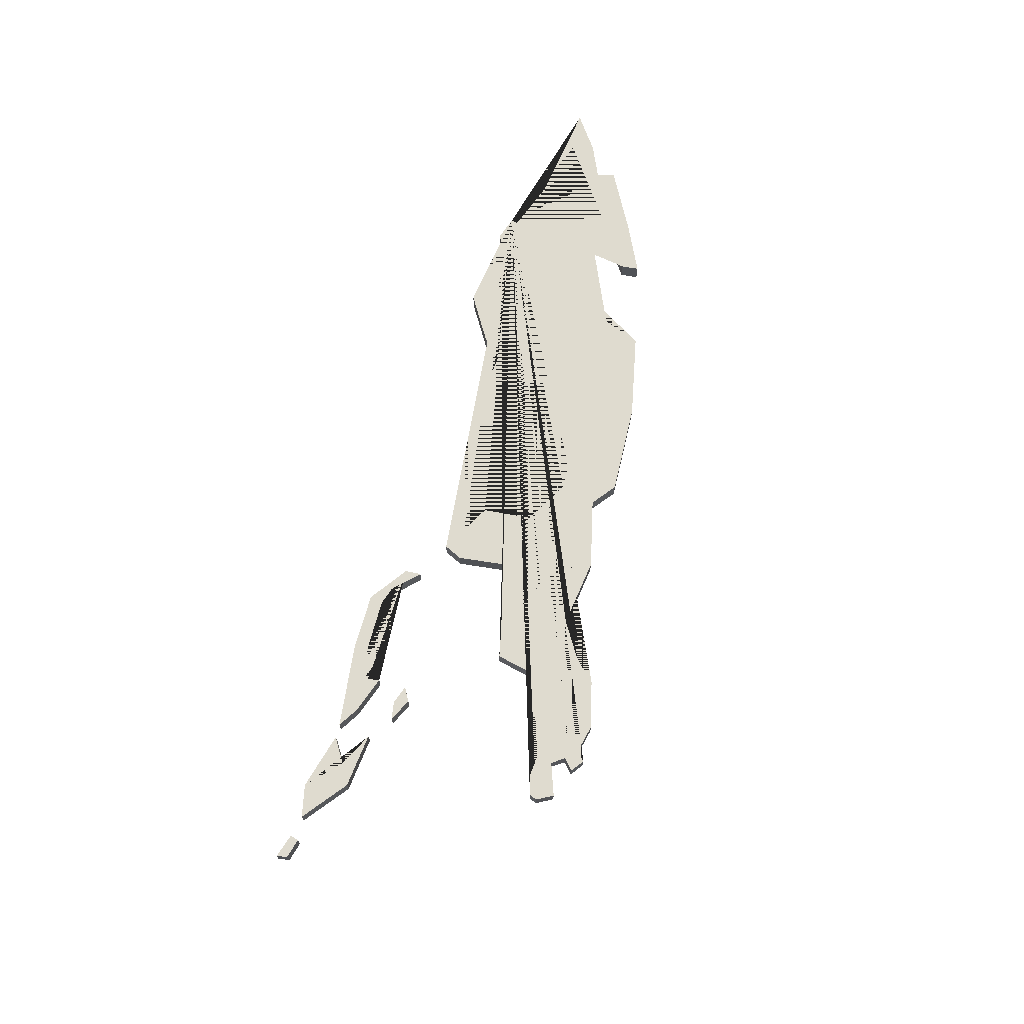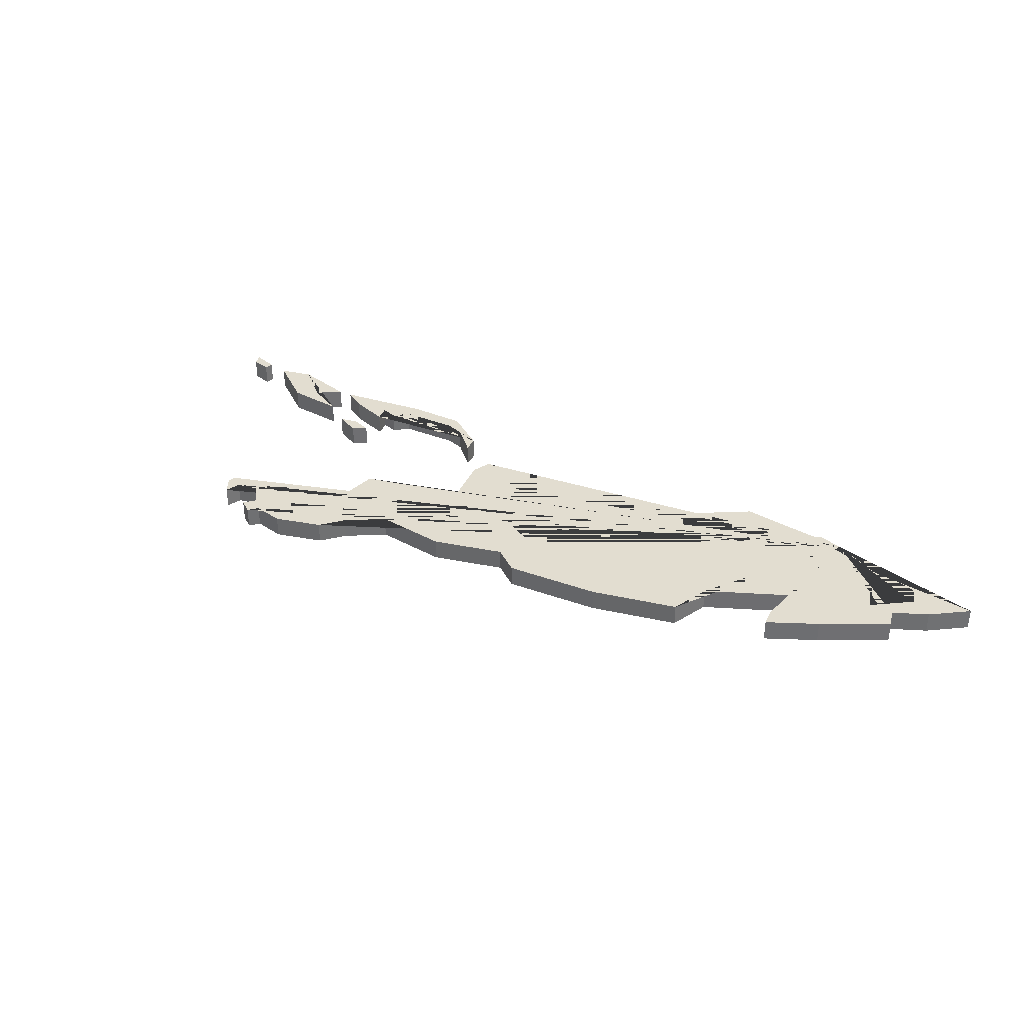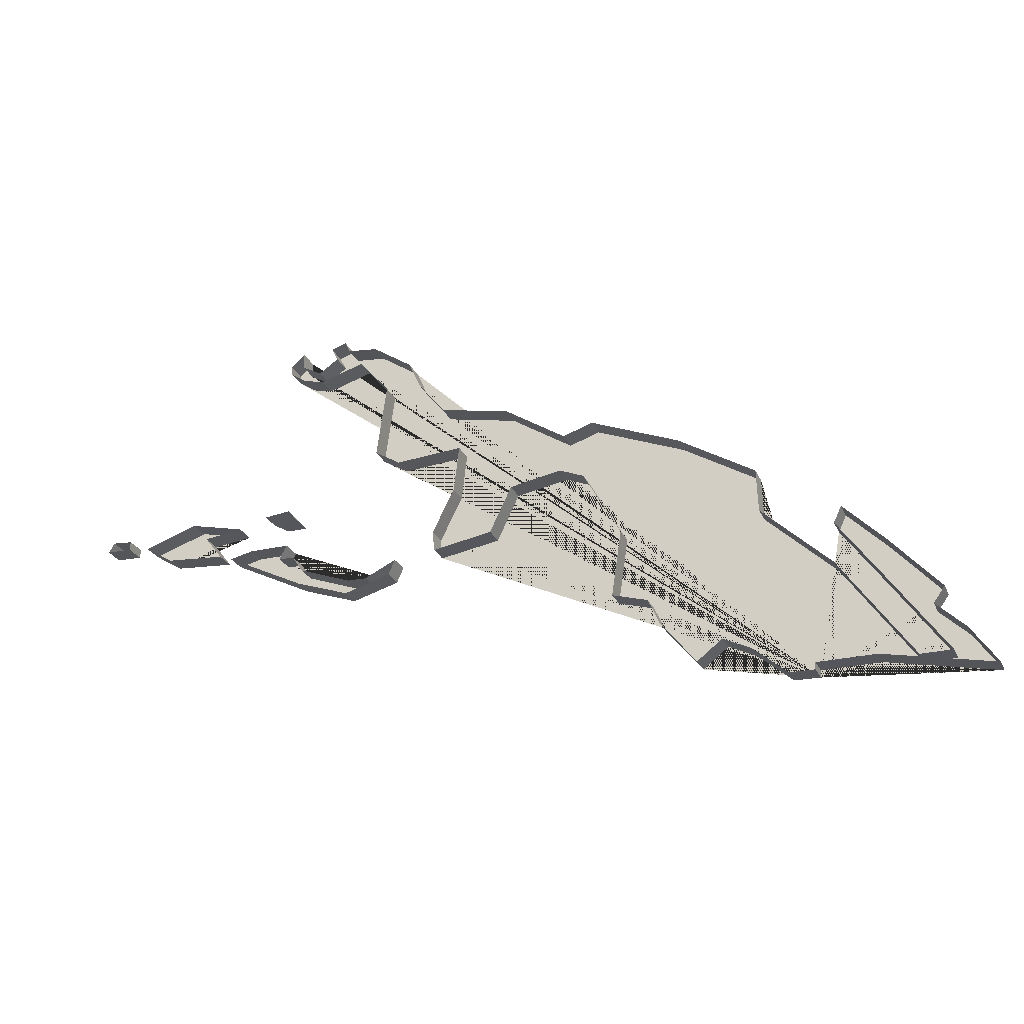
<metadata>
{"format":"obj","ext":"obj","renderer":"f3d","projection":"perspective","resolution":1024,"background":"white","views":[{"elev":70.5,"azim":-54.1,"up":"+Y"},{"elev":35.3,"azim":48.7,"up":"+Y"},{"elev":-26.2,"azim":20.8,"up":"+Z"}]}
</metadata>
<code>
v 80.13 -0.000205 -22.22
v 82.27 -0.000205 -23.88
v 86.33 -0.000205 -25.66
v 88.97 -0.000205 -26.99
v 87.82 -0.000205 -26.96
v 81.76 -0.000205 -22.7
v 94.12 -0.000205 -24.76
v 92.37 -0.000205 -21.47
v 90.23 -0.000205 -20.39
v 86.98 -0.000205 -19.22
v 83.42 -0.000205 -15.05
v 79.34 -0.000205 -13.34
v 71.84 -0.000205 -11.19
v 78.88 -0.000205 -16.04
v 69.57 -0.000205 -13.62
v 72.7 -0.000205 -13.41
v 71.42 -0.000205 -17.62
v 70.01 -0.000205 -8.295
v 68.13 -0.000205 -6.993
v 65.29 -0.000205 -8.293
v 65.74 -0.000205 -6.519
v 66.04 -0.000205 -7.134
v 64.19 -0.000205 -6.504
v 63.53 -0.000205 -7.094
v 63.54 -0.000205 -7.483
v 64.35 -0.000205 -8.052
v 60.79 -0.000205 -17.28
v 67.03 -0.000205 -20.06
v 64.65 -0.000205 -18.5
v 64.18 -0.000205 -17.76
v 63.43 -0.000205 -17.71
v 61.91 -0.000205 -17.04
v 64.27 -0.000205 -15.77
v 63.78 -0.000205 -15.21
v 61.18 -0.000205 -15.74
v 55.04 -0.000205 -15.4
v 53.82 -0.000205 -15.76
v 59.36 -0.000205 -15.96
v 58.61 -0.000205 -15.11
v 88.99 0.9998 -26.67
v 96.56 0.9998 -27.72
v 87.82 0.9998 -26.96
v 80.13 0.9998 -22.22
v 81.76 0.9998 -22.7
v 82.27 0.9998 -23.88
v 80.6 0.9998 -19.16
v 94.64 0.9998 -24.04
v 90.23 0.9998 -20.39
v 92.05 0.9998 -22.99
v 90.1 0.9998 -22.22
v 86.93 0.9998 -17.24
v 77.95 0.9998 -13.79
v 71.84 0.9998 -11.19
v 77.77 0.9998 -15.56
v 68.83 0.9998 -9.405
v 68.37 0.9998 -12.86
v 69.57 0.9998 -13.62
v 72.45 0.9998 -15.6
v 71.42 0.9998 -17.62
v 71.5 0.9998 -18.56
v 75.33 0.9998 -15.97
v 66.7 0.9998 -6.819
v 66.46 0.9998 -6.298
v 64.35 0.9998 -8.052
v 66.04 0.9998 -7.134
v 64.22 0.9998 -7.261
v 64.19 0.9998 -6.504
v 63.54 0.9998 -7.483
v 69.51 0.9998 -18.75
v 69.21 0.9998 -19.45
v 64.52 0.9998 -19.16
v 67.03 0.9998 -20.06
v 64.65 0.9998 -18.5
v 64.18 0.9998 -17.76
v 63.43 0.9998 -17.71
v 63.79 0.9998 -17.05
v 63.33 0.9998 -15.77
v 61.18 0.9998 -15.74
v 58.61 0.9998 -15.11
v 60.18 0.9998 -17.04
v 57.39 0.9998 -16.8
v 54.11 0.9998 -15.32
v 55.04 0.9998 -15.4
v 53.82 0.9998 -15.76
v 83.88 -0.000205 -25.91
v 85.04 -0.000205 -25.02
v 88.99 -0.000205 -26.67
v 96.56 -0.000205 -27.72
v 91.64 -0.000205 -26.67
v 95.39 -0.000205 -25.99
v 94.64 -0.000205 -24.04
v 90.59 -0.000205 -19.64
v 92.05 -0.000205 -22.99
v 94.75 -0.000205 -26.92
v 93.33 -0.000205 -26.92
v 90.1 -0.000205 -22.22
v 86.93 -0.000205 -17.24
v 77.95 -0.000205 -13.79
v 75.11 -0.000205 -11.9
v 70.56 -0.000205 -9.553
v 80.6 -0.000205 -19.16
v 68.83 -0.000205 -9.405
v 68.37 -0.000205 -12.86
v 72.45 -0.000205 -15.6
v 71.5 -0.000205 -18.56
v 74.3 -0.000205 -18.11
v 75.33 -0.000205 -15.97
v 77.77 -0.000205 -15.56
v 66.7 -0.000205 -6.819
v 66.46 -0.000205 -6.298
v 67.39 -0.000205 -7.685
v 65.13 -0.000205 -7.772
v 64.22 -0.000205 -7.261
v 69.51 -0.000205 -18.75
v 69.21 -0.000205 -19.45
v 68.02 -0.000205 -19.45
v 67.13 -0.000205 -19.43
v 63.79 -0.000205 -17.05
v 64.52 -0.000205 -19.16
v 63.33 -0.000205 -15.77
v 62.56 -0.000205 -15.33
v 57.39 -0.000205 -16.8
v 60.18 -0.000205 -17.04
v 56.06 -0.000205 -15.95
v 54.11 -0.000205 -15.32
v 55.02 -0.000205 -15.81
v 88.97 0.9998 -26.99
v 91.64 0.9998 -26.67
v 86.33 0.9998 -25.66
v 83.88 0.9998 -25.91
v 85.04 0.9998 -25.02
v 95.39 0.9998 -25.99
v 94.12 0.9998 -24.76
v 92.37 0.9998 -21.47
v 90.59 0.9998 -19.64
v 94.75 0.9998 -26.92
v 93.33 0.9998 -26.92
v 86.98 0.9998 -19.22
v 83.42 0.9998 -15.05
v 79.34 0.9998 -13.34
v 75.11 0.9998 -11.9
v 70.56 0.9998 -9.553
v 78.88 0.9998 -16.04
v 67.39 0.9998 -7.685
v 72.7 0.9998 -13.41
v 74.3 0.9998 -18.11
v 70.01 0.9998 -8.295
v 68.13 0.9998 -6.993
v 65.29 0.9998 -8.293
v 65.74 0.9998 -6.519
v 65.13 0.9998 -7.772
v 63.53 0.9998 -7.094
v 61.91 0.9998 -17.04
v 60.79 0.9998 -17.28
v 68.02 0.9998 -19.45
v 67.13 0.9998 -19.43
v 64.27 0.9998 -15.77
v 63.78 0.9998 -15.21
v 62.56 0.9998 -15.33
v 56.06 0.9998 -15.95
v 59.36 0.9998 -15.96
v 55.02 0.9998 -15.81
f 127 42 129 131 130 45 44 43 46 143 54 61 146 60 59 58 145 57 56 55 144 149 64 68 152 67 66 151 65 150 63 62 148 147 142 53 141 52 140 139 51 138 50 137 136 49 48 135 134 47 133 132 41 128 40
f 70 72 71 154 153 76 75 74 73 156 155 69
f 77 159 158 157
f 81 160 79 78 161 80
f 83 162 84 82
f 104 16 145 58
f 2 6 44 45
f 30 29 73 74
f 17 104 58 59
f 1 101 46 43
f 31 30 74 75
f 105 17 59 60
f 90 88 41 132
f 118 31 75 76
f 106 105 60 146
f 7 90 132 133
f 32 118 76 153
f 107 106 146 61
f 91 7 133 47
f 119 27 154 71
f 108 107 61 54
f 8 91 47 134
f 33 120 77 157
f 18 100 142 147
f 92 8 134 135
f 39 35 78 79
f 19 18 147 148
f 9 92 135 48
f 123 122 81 80
f 109 19 148 62
f 93 9 48 49
f 121 34 158 159
f 110 109 62 63
f 94 93 49 136
f 120 121 159 77
f 111 20 149 144
f 34 33 157 158
f 20 26 64 149
f 96 95 137 50
f 125 36 83 82
f 21 110 63 150
f 10 96 50 138
f 124 39 79 160
f 22 21 150 65
f 97 10 138 51
f 122 124 160 81
f 112 22 65 151
f 11 97 51 139
f 35 38 161 78
f 113 112 151 66
f 12 11 139 140
f 38 123 80 161
f 23 113 66 67
f 98 12 140 52
f 126 37 84 162
f 24 23 67 152
f 99 98 52 141
f 87 4 127 40
f 36 126 162 83
f 25 24 152 68
f 13 99 141 53
f 88 89 128 41
f 37 125 82 84
f 26 25 68 64
f 100 13 53 142
f 89 87 40 128
f 114 115 70 69
f 14 108 54 143
f 5 3 129 42
f 28 119 71 72
f 101 14 143 46
f 6 1 43 44
f 115 28 72 70
f 102 111 144 55
f 27 32 153 154
f 103 102 55 56
f 4 5 42 127
f 116 114 69 155
f 15 103 56 57
f 3 86 131 129
f 16 15 57 145
f 85 2 45 130
f 29 117 156 73
f 95 94 136 137
f 86 85 130 131
f 117 116 155 156

</code>
